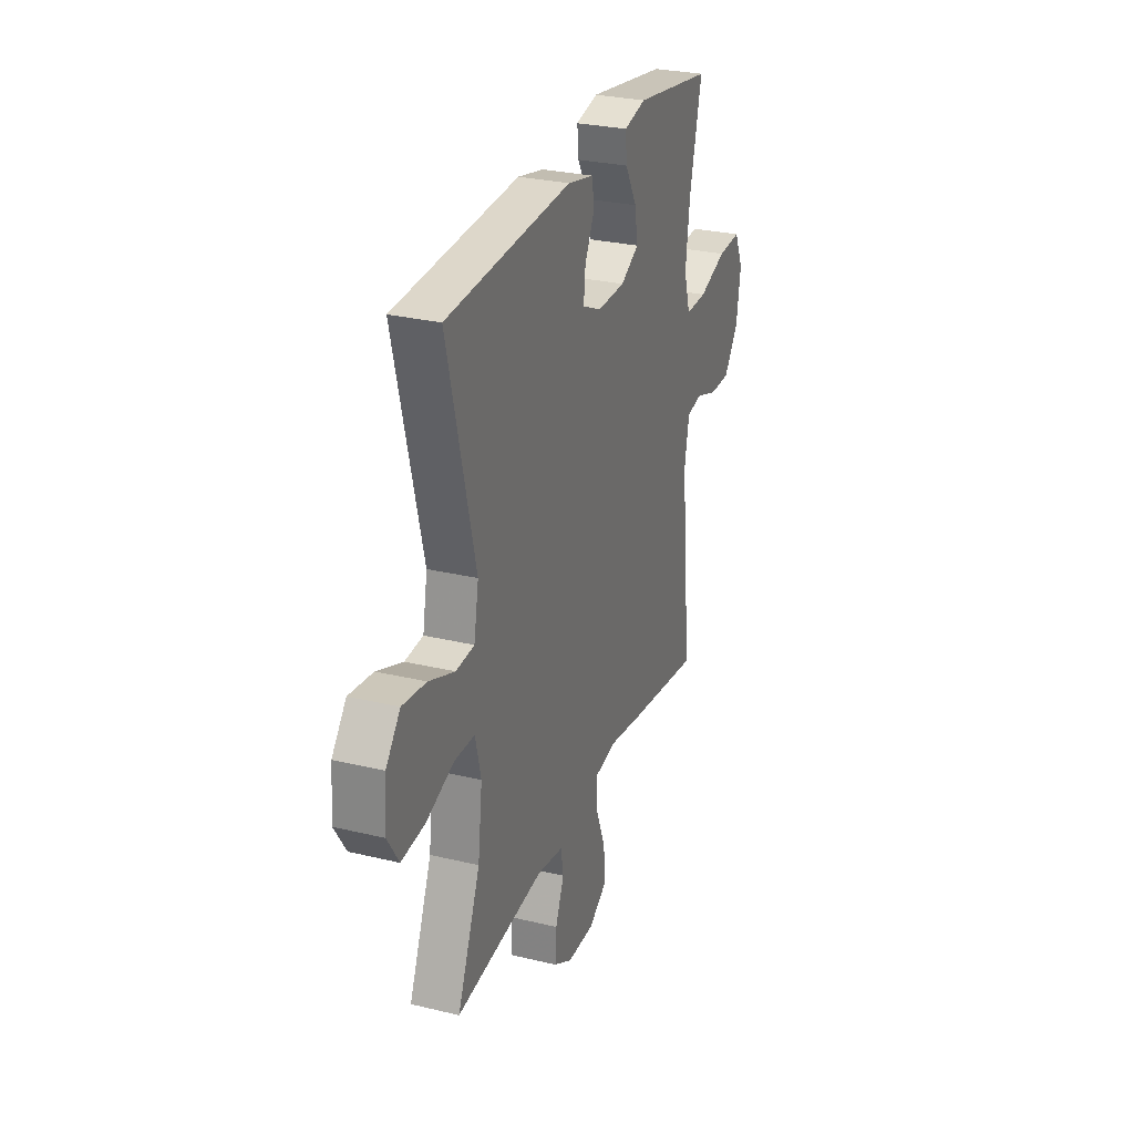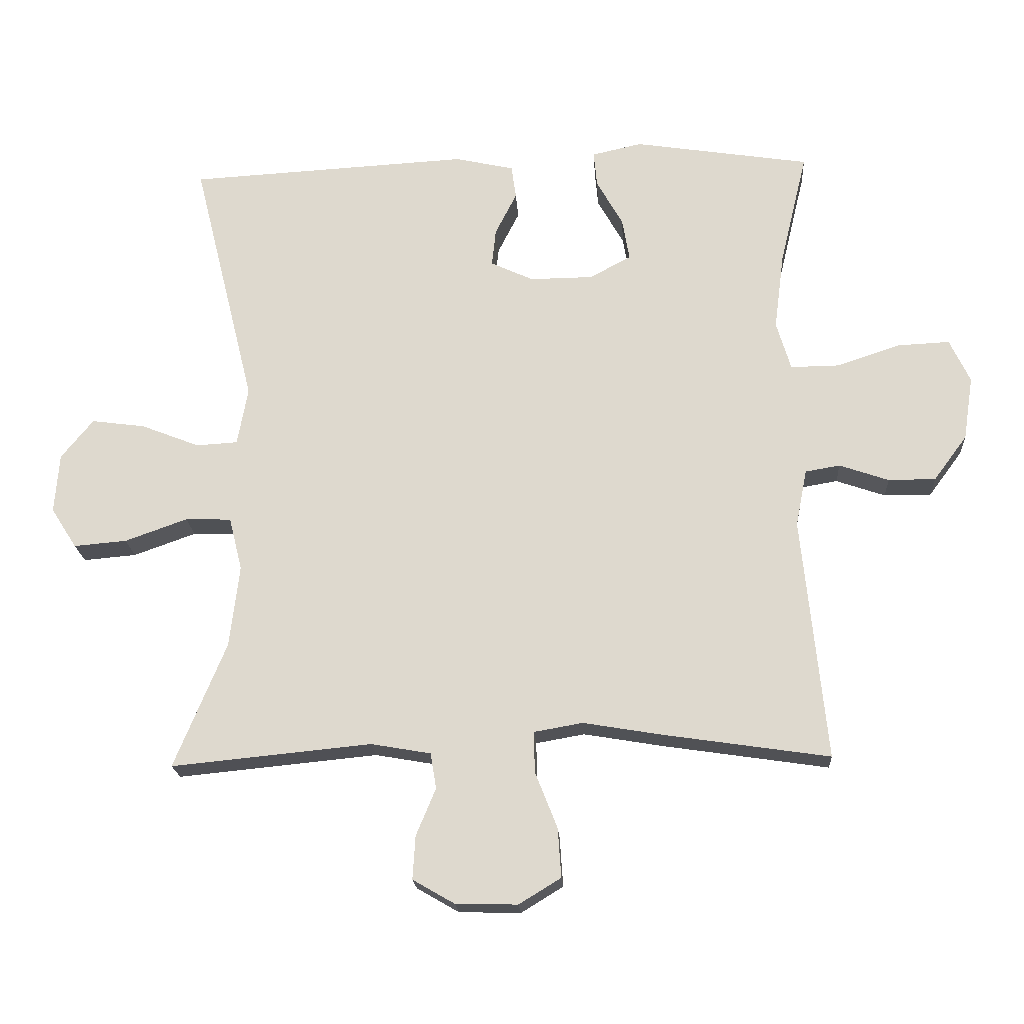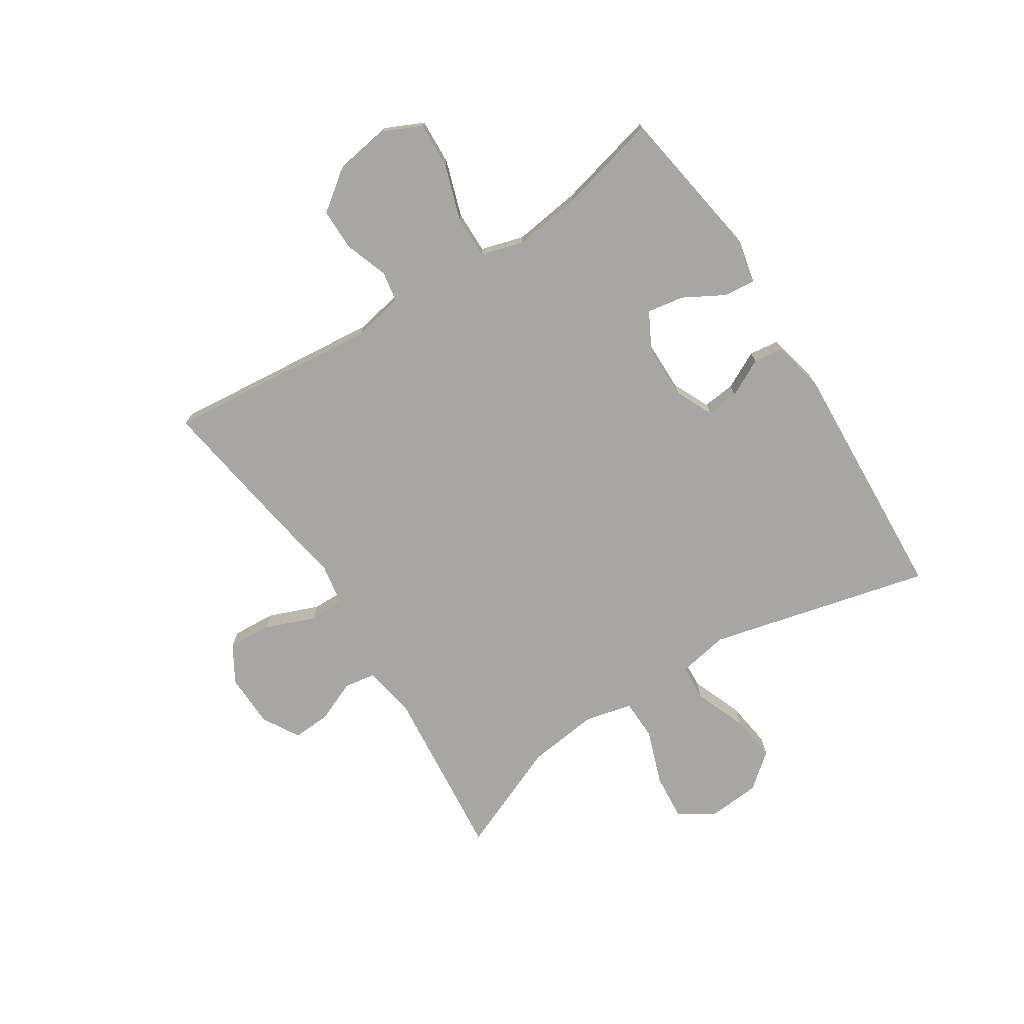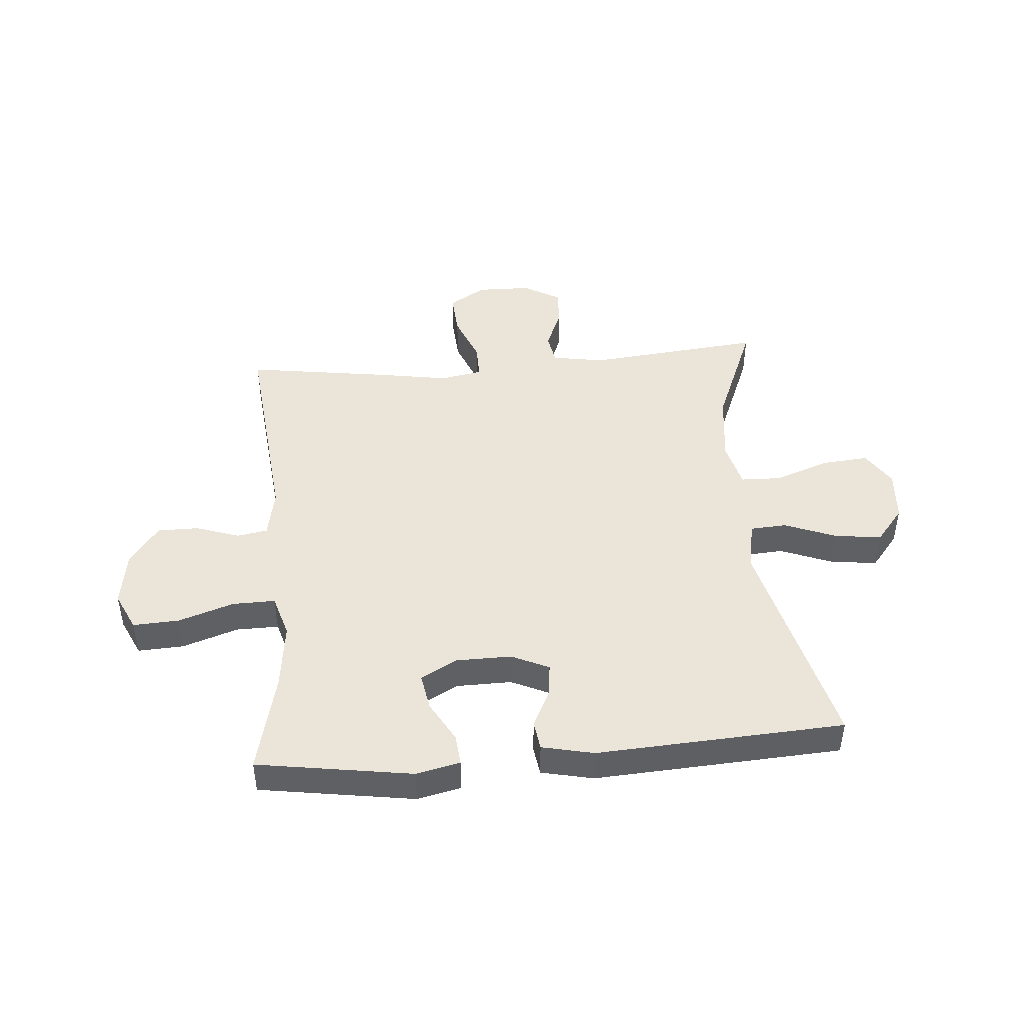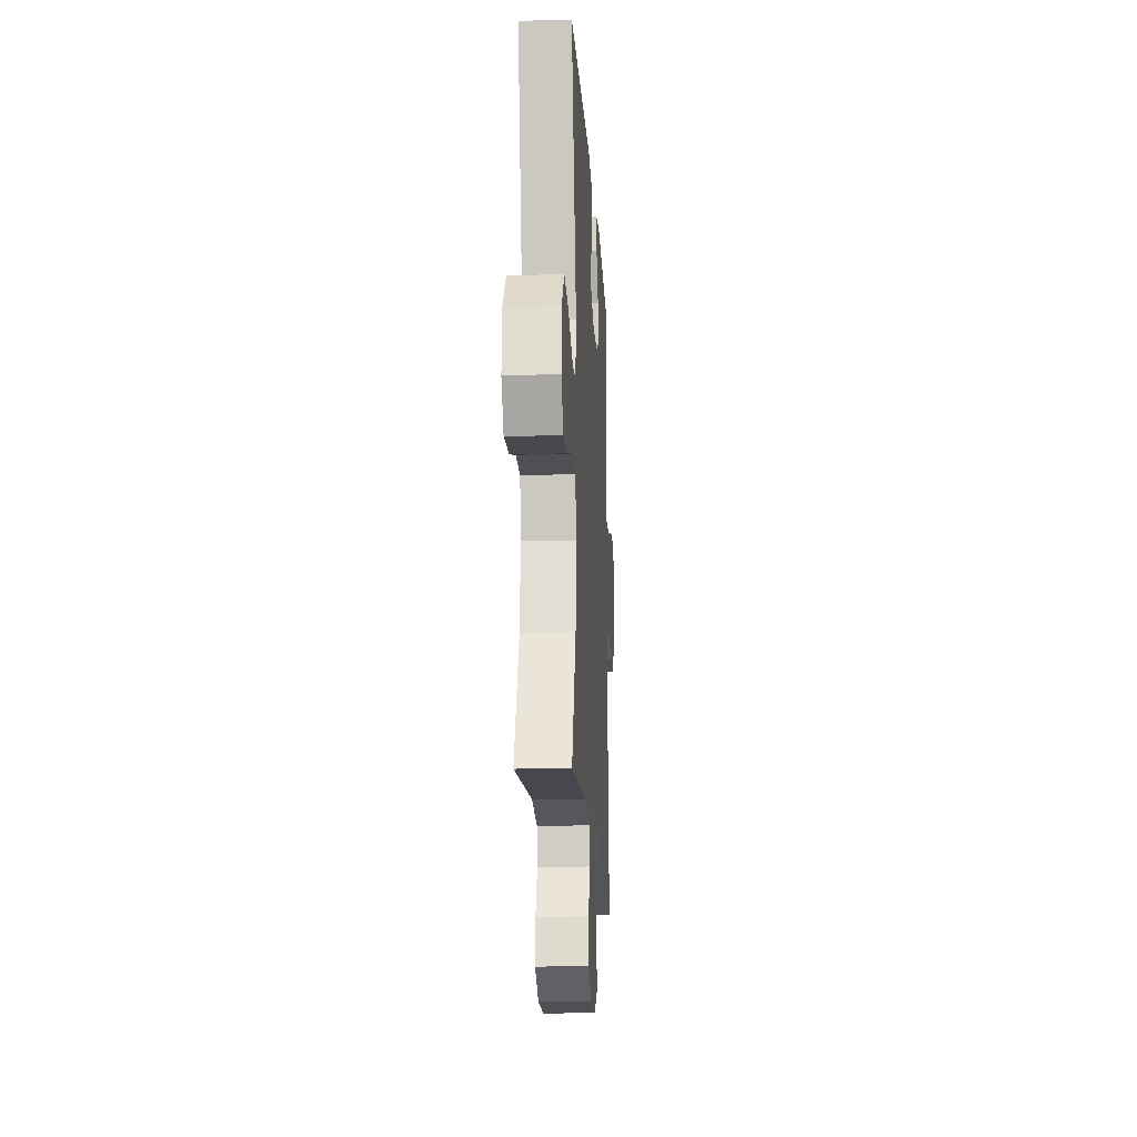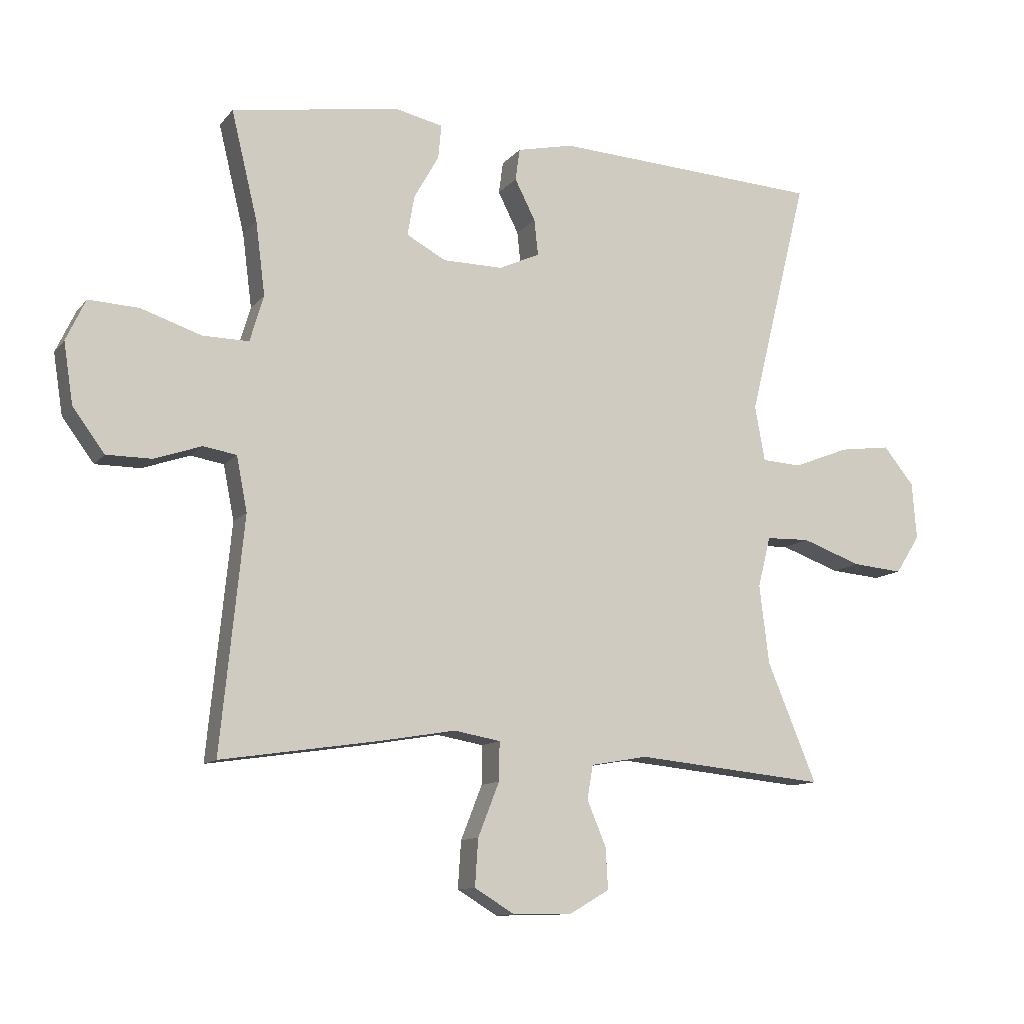
<metadata>
{"format":"obj","ext":"obj","renderer":"f3d","projection":"perspective","resolution":1024,"background":"white","views":[{"elev":28.2,"azim":110.0,"up":"+Z"},{"elev":-19.7,"azim":-176.5,"up":"+Z"},{"elev":-74.2,"azim":-57.2,"up":"+Y"},{"elev":45.4,"azim":-4.8,"up":"+Y"},{"elev":-17.5,"azim":93.4,"up":"+Z"},{"elev":-11.3,"azim":-23.0,"up":"+Z"}]}
</metadata>
<code>
v 0.5 0.07 0.5
v 0.405 0.07 0.116
v 0.421 0.07 0.028
v 0.484 0.07 0.024
v 0.573 0.07 0.059
v 0.655 0.07 0.07
v 0.704 0.07 0.01
v 0.711 0.07 -0.081
v 0.672 0.07 -0.142
v 0.591 0.07 -0.135
v 0.496 0.07 -0.101
v 0.426 0.07 -0.103
v 0.406 0.07 -0.184
v 0.421 0.07 -0.309
v 0.5 0.07 -0.5
v 0.195 0.07 -0.47
v 0.104 0.07 -0.486
v 0.095 0.07 -0.54
v 0.125 0.07 -0.612
v 0.129 0.07 -0.678
v 0.065 0.07 -0.715
v -0.029 0.07 -0.717
v -0.093 0.07 -0.678
v -0.088 0.07 -0.603
v -0.054 0.07 -0.517
v -0.053 0.07 -0.455
v -0.127 0.07 -0.442
v -0.245 0.07 -0.462
v -0.5 0.07 -0.5
v -0.463 0.07 -0.13
v -0.48 0.07 -0.043
v -0.533 0.07 -0.034
v -0.608 0.07 -0.06
v -0.68 0.07 -0.06
v -0.731 0.07 0.009
v -0.746 0.07 0.106
v -0.715 0.07 0.172
v -0.635 0.07 0.168
v -0.539 0.07 0.136
v -0.465 0.07 0.135
v -0.443 0.07 0.209
v -0.458 0.07 0.326
v -0.5 0.07 0.5
v -0.231 0.07 0.542
v -0.155 0.07 0.525
v -0.16 0.07 0.471
v -0.2 0.07 0.4
v -0.211 0.07 0.336
v -0.148 0.07 0.302
v -0.052 0.07 0.301
v 0.013 0.07 0.331
v 0.007 0.07 0.388
v -0.026 0.07 0.453
v -0.019 0.07 0.504
v 0.071 0.07 0.524
v 0.5 0 0.5
v 0.405 0 0.116
v 0.421 0 0.028
v 0.484 0 0.024
v 0.573 0 0.059
v 0.655 0 0.07
v 0.704 0 0.01
v 0.711 0 -0.081
v 0.672 0 -0.142
v 0.591 0 -0.135
v 0.496 0 -0.101
v 0.426 0 -0.103
v 0.406 0 -0.184
v 0.421 0 -0.309
v 0.5 0 -0.5
v 0.195 0 -0.47
v 0.104 0 -0.486
v 0.095 0 -0.54
v 0.125 0 -0.612
v 0.129 0 -0.678
v 0.065 0 -0.715
v -0.029 0 -0.717
v -0.093 0 -0.678
v -0.088 0 -0.603
v -0.054 0 -0.517
v -0.053 0 -0.455
v -0.127 0 -0.442
v -0.245 0 -0.462
v -0.5 0 -0.5
v -0.463 0 -0.13
v -0.48 0 -0.043
v -0.533 0 -0.034
v -0.608 0 -0.06
v -0.68 0 -0.06
v -0.731 0 0.009
v -0.746 0 0.106
v -0.715 0 0.172
v -0.635 0 0.168
v -0.539 0 0.136
v -0.465 0 0.135
v -0.443 0 0.209
v -0.458 0 0.326
v -0.5 0 0.5
v -0.231 0 0.542
v -0.155 0 0.525
v -0.16 0 0.471
v -0.2 0 0.4
v -0.211 0 0.336
v -0.148 0 0.302
v -0.052 0 0.301
v 0.013 0 0.331
v 0.007 0 0.388
v -0.026 0 0.453
v -0.019 0 0.504
v 0.071 0 0.524
f 52 53 54 55
f 51 52 55 1
f 50 51 1 2
f 49 50 2 3
f 44 45 46 47
f 42 43 44 47
f 41 42 47 48
f 40 41 48 49
f 36 37 38 39
f 36 39 40
f 35 36 40
f 32 33 34 35
f 31 32 35 40
f 30 31 40 49
f 27 28 29 30
f 26 27 30 49
f 22 23 24 25
f 22 25 26
f 21 22 26
f 18 19 20 21
f 17 18 21 26
f 16 17 26 49
f 14 15 16 49
f 8 9 10 11
f 8 11 12
f 7 8 12
f 4 5 6 7
f 3 4 7 12
f 49 3 12 13
f 13 14 49
f 110 109 108 107
f 56 110 107 106
f 57 56 106 105
f 58 57 105 104
f 102 101 100 99
f 102 99 98 97
f 103 102 97 96
f 104 103 96 95
f 94 93 92 91
f 95 94 91
f 95 91 90
f 90 89 88 87
f 95 90 87 86
f 104 95 86 85
f 85 84 83 82
f 104 85 82 81
f 80 79 78 77
f 81 80 77
f 81 77 76
f 76 75 74 73
f 81 76 73 72
f 104 81 72 71
f 104 71 70 69
f 66 65 64 63
f 67 66 63
f 67 63 62
f 62 61 60 59
f 67 62 59 58
f 68 67 58 104
f 104 69 68
f 1 56 57 2
f 2 57 58 3
f 3 58 59 4
f 4 59 60 5
f 5 60 61 6
f 6 61 62 7
f 7 62 63 8
f 8 63 64 9
f 9 64 65 10
f 10 65 66 11
f 11 66 67 12
f 12 67 68 13
f 13 68 69 14
f 14 69 70 15
f 15 70 71 16
f 16 71 72 17
f 17 72 73 18
f 18 73 74 19
f 19 74 75 20
f 20 75 76 21
f 21 76 77 22
f 22 77 78 23
f 23 78 79 24
f 24 79 80 25
f 25 80 81 26
f 26 81 82 27
f 27 82 83 28
f 28 83 84 29
f 29 84 85 30
f 30 85 86 31
f 31 86 87 32
f 32 87 88 33
f 33 88 89 34
f 34 89 90 35
f 35 90 91 36
f 36 91 92 37
f 37 92 93 38
f 38 93 94 39
f 39 94 95 40
f 40 95 96 41
f 41 96 97 42
f 42 97 98 43
f 43 98 99 44
f 44 99 100 45
f 45 100 101 46
f 46 101 102 47
f 47 102 103 48
f 48 103 104 49
f 49 104 105 50
f 50 105 106 51
f 51 106 107 52
f 52 107 108 53
f 53 108 109 54
f 54 109 110 55
f 55 110 56 1

</code>
